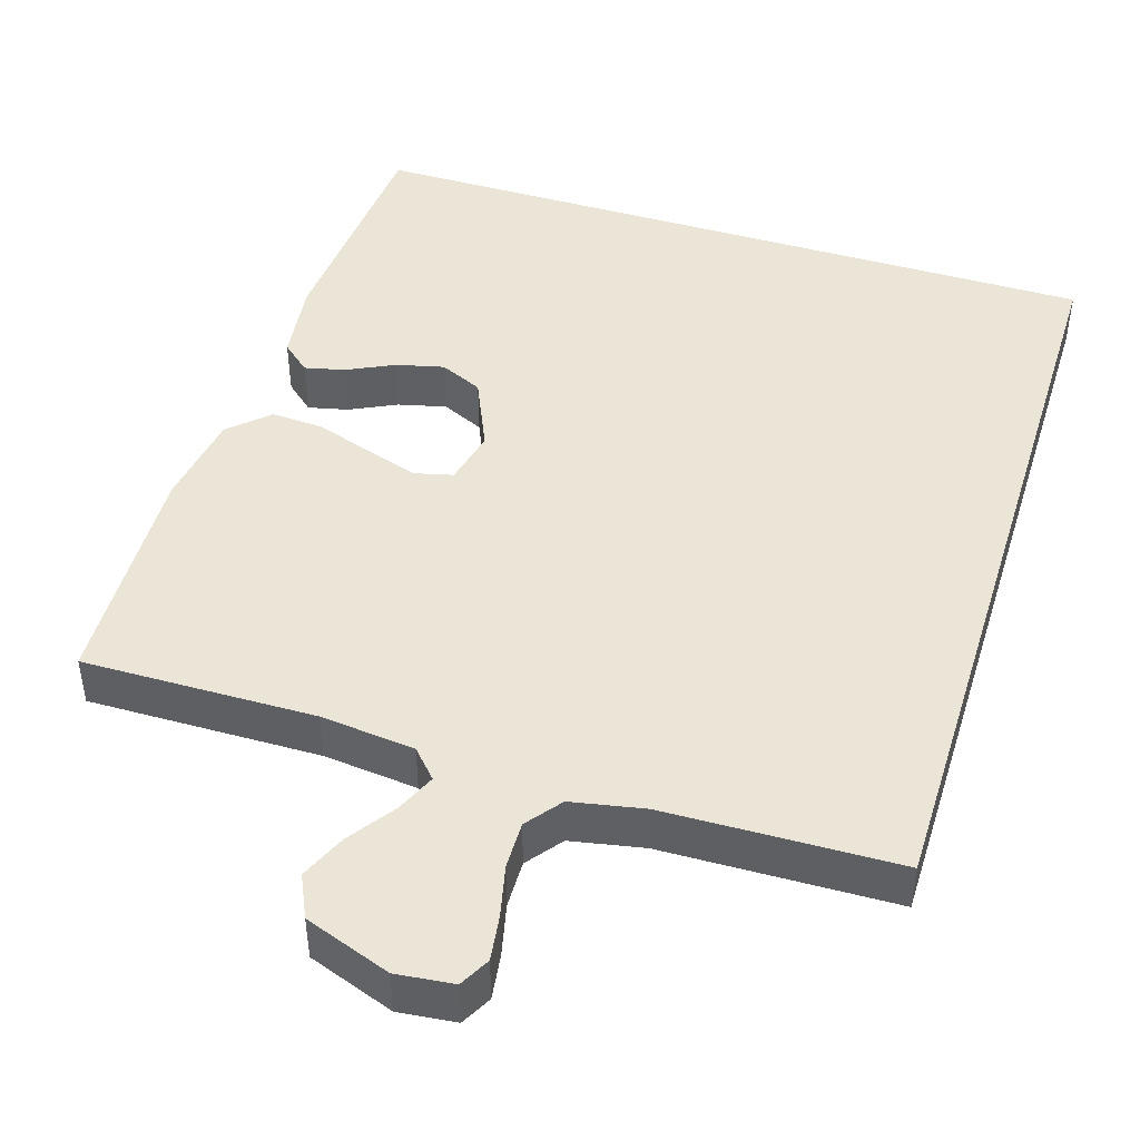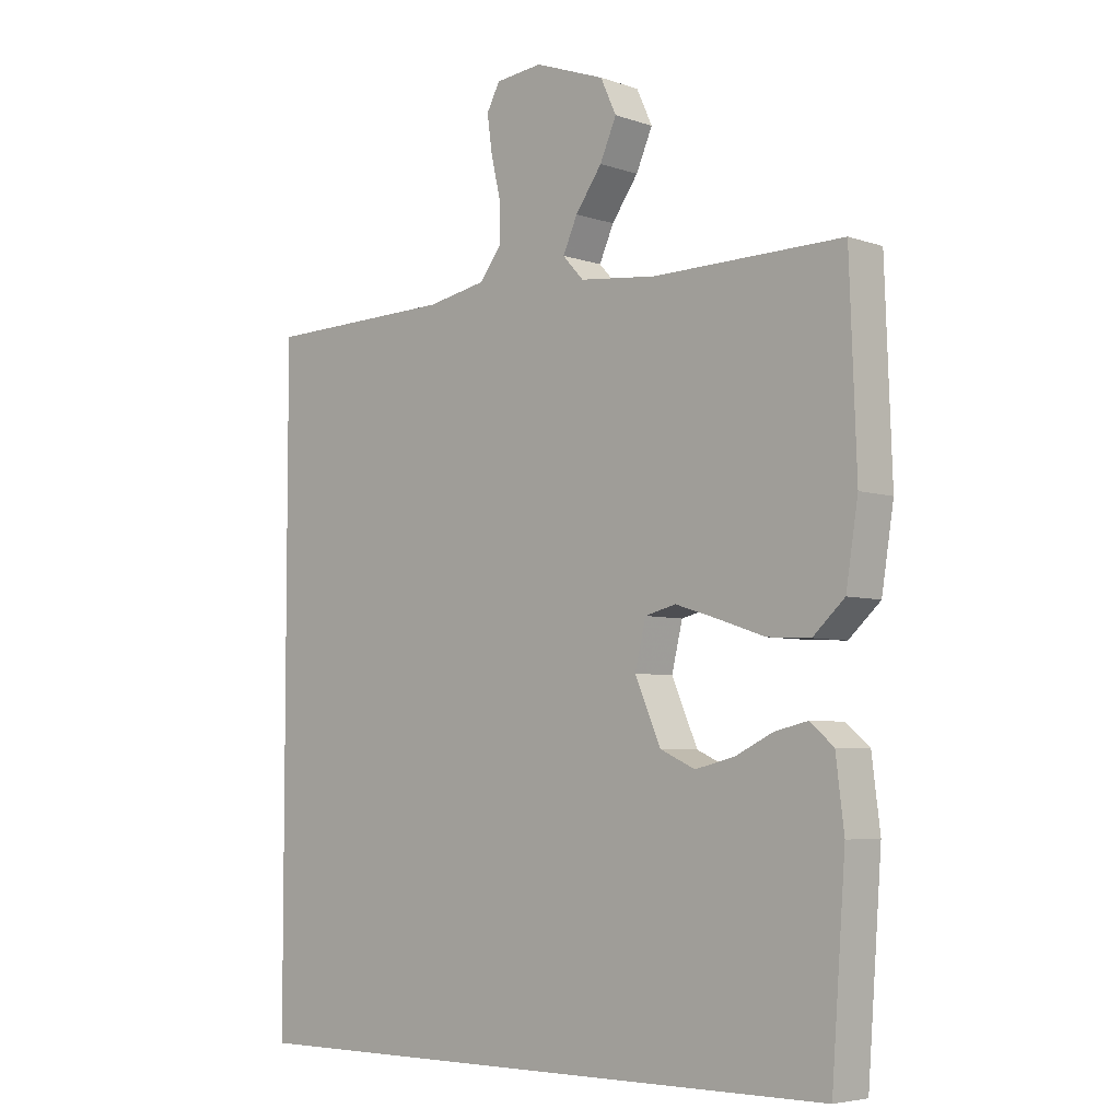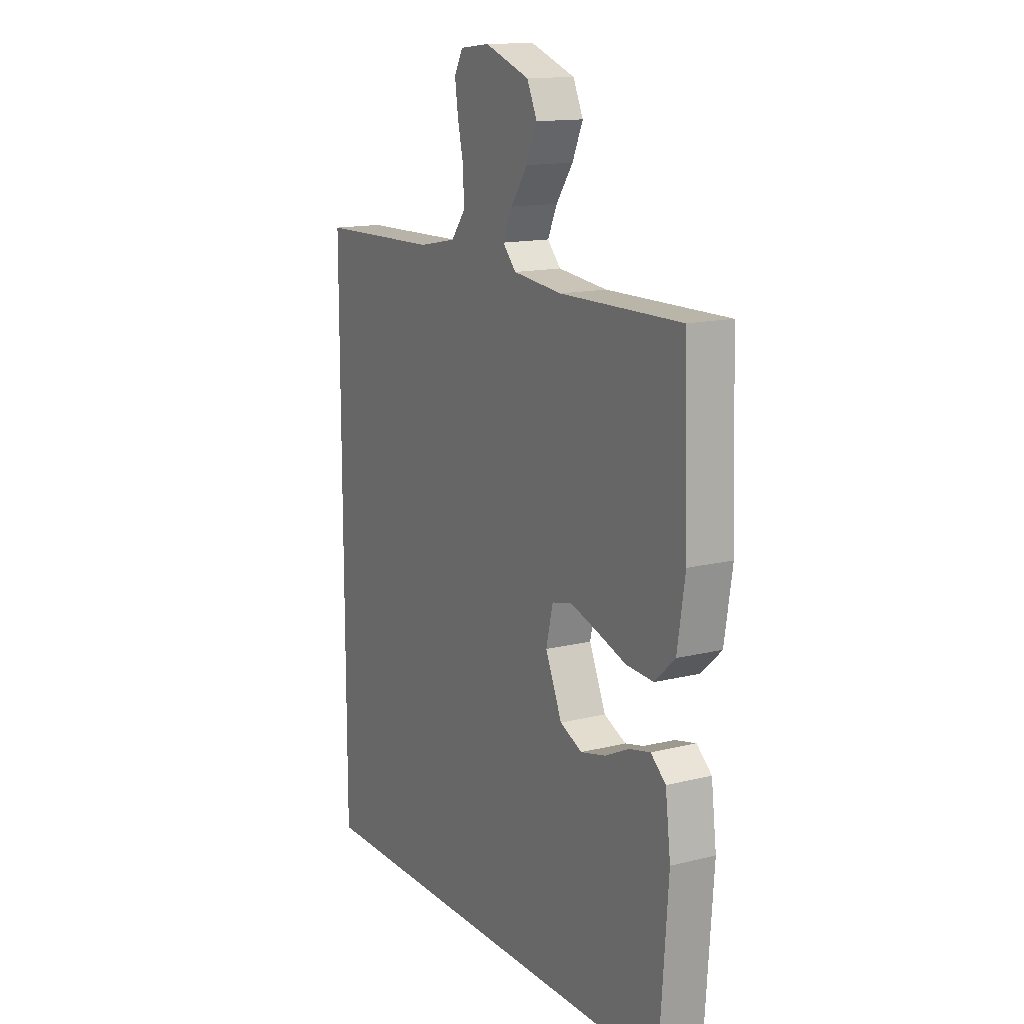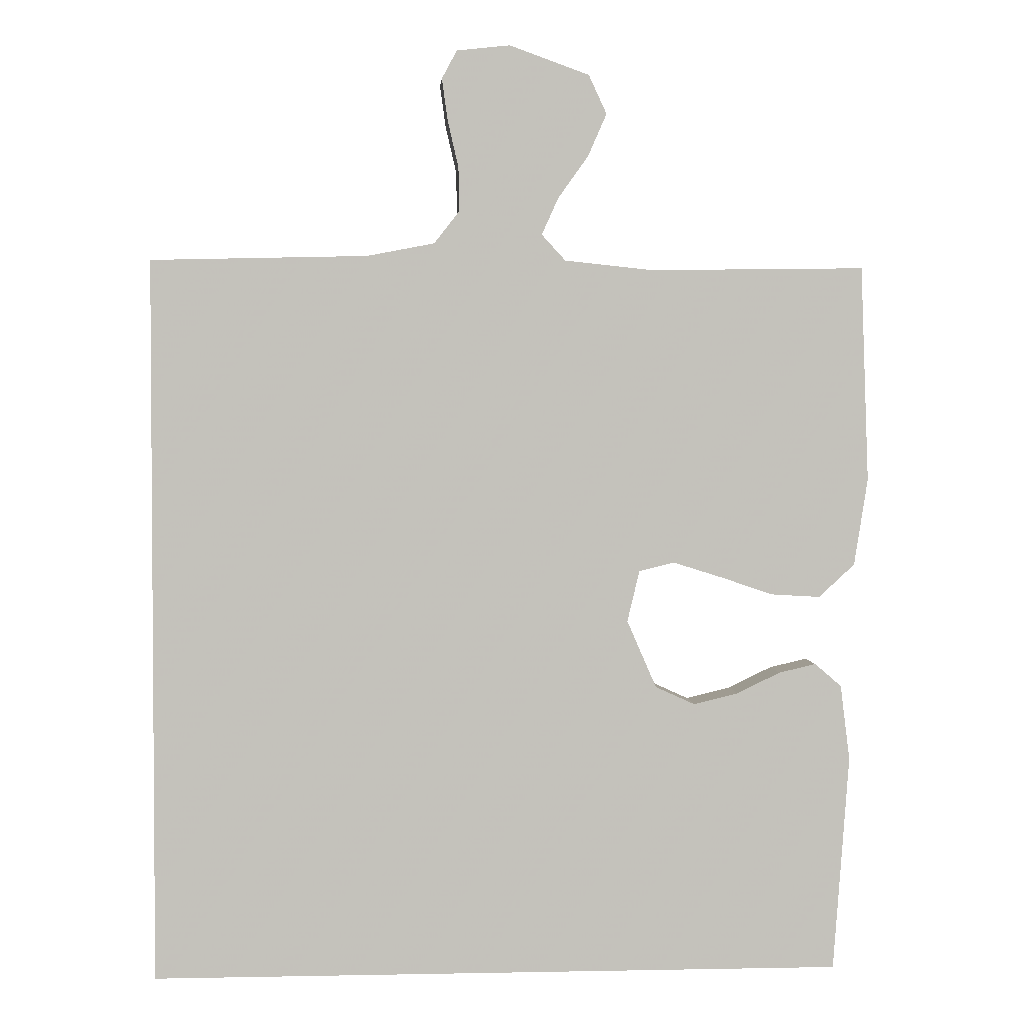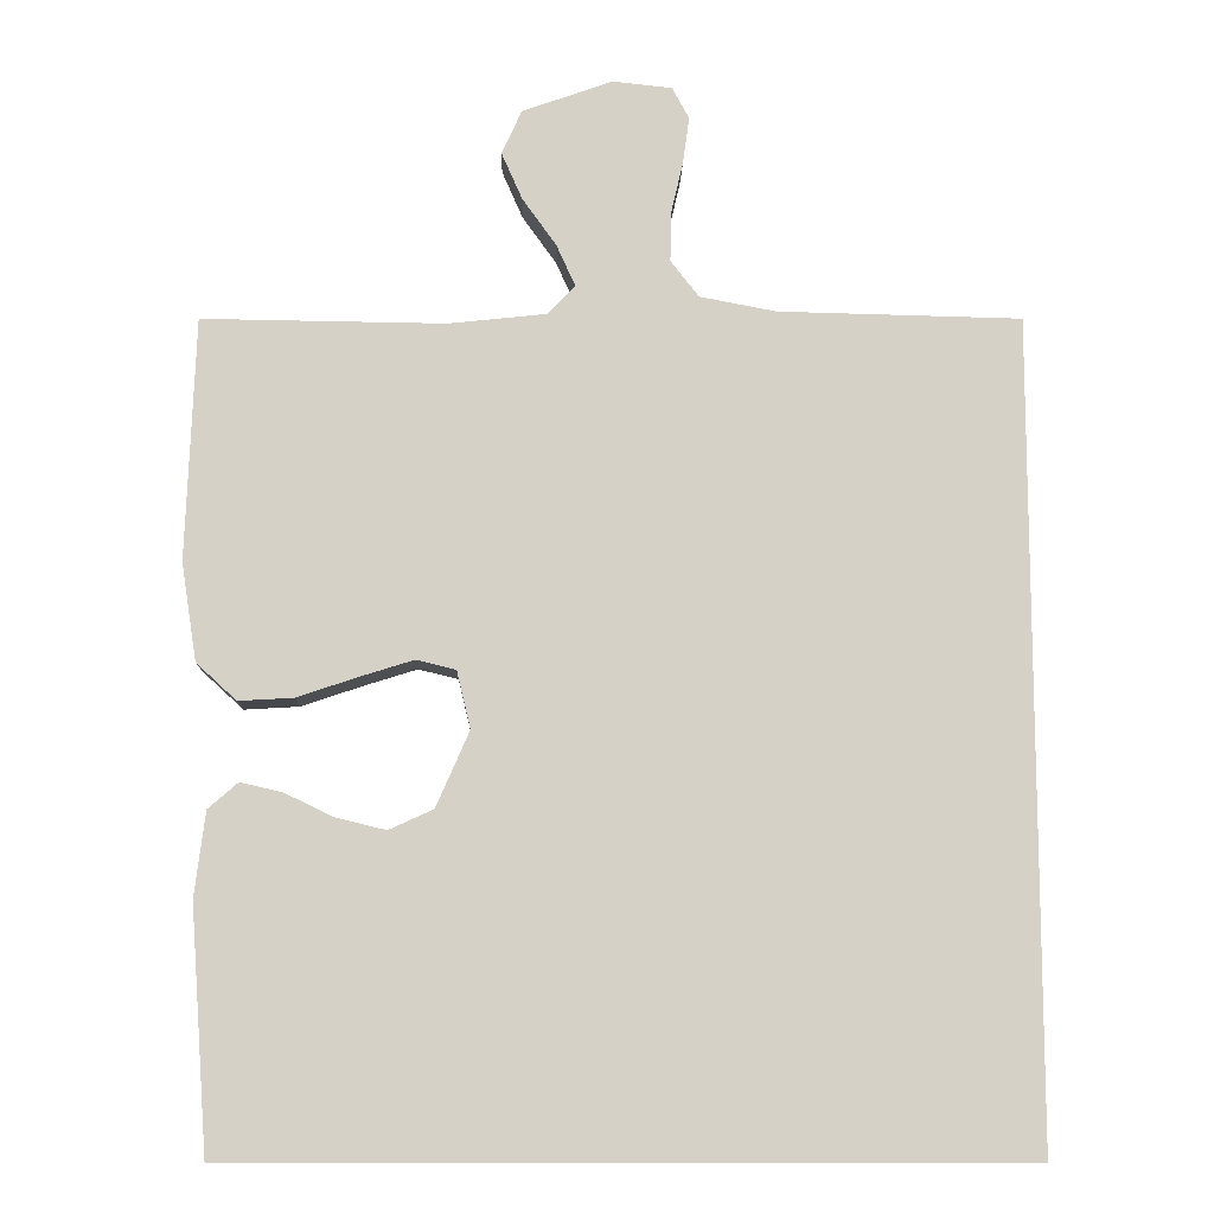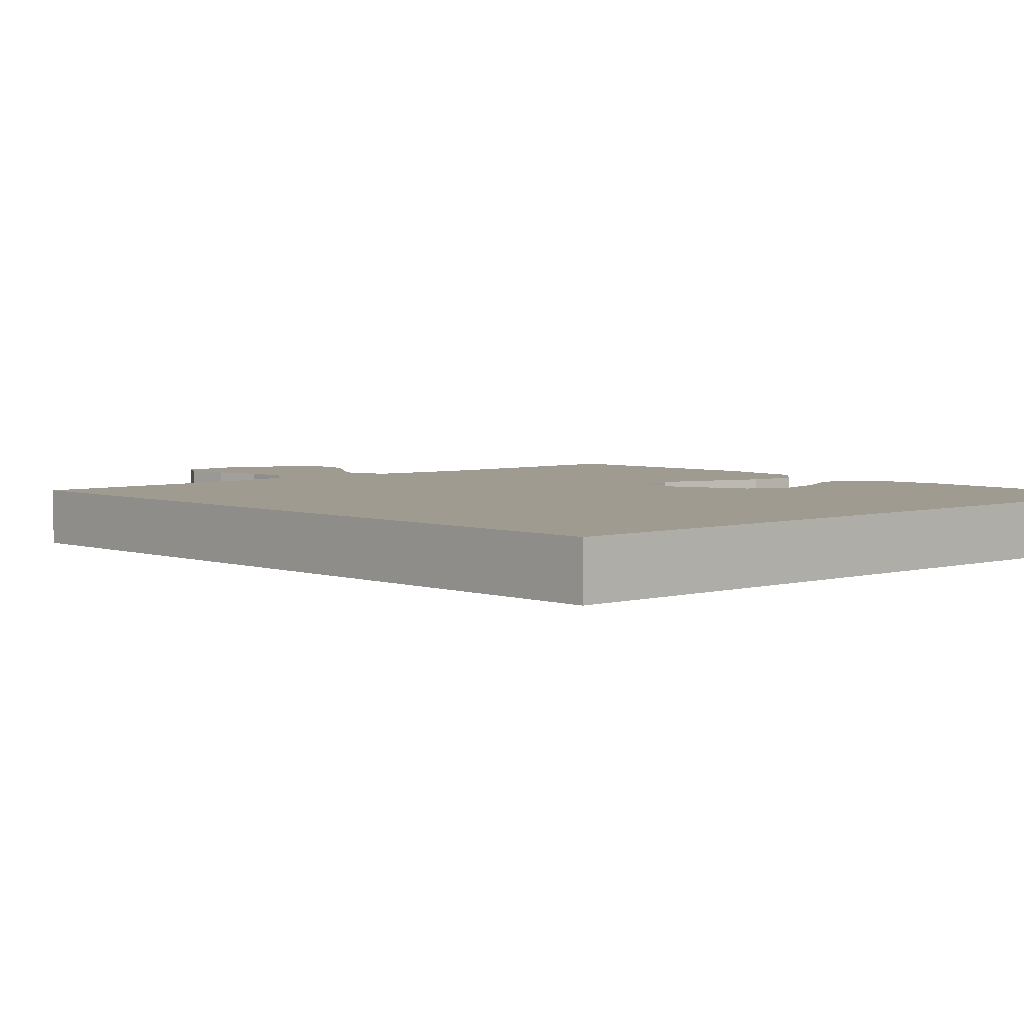
<metadata>
{"format":"obj","ext":"obj","renderer":"f3d","projection":"perspective","resolution":1024,"background":"white","views":[{"elev":45.7,"azim":17.3,"up":"+Y"},{"elev":-5.2,"azim":-136.7,"up":"+Z"},{"elev":14.2,"azim":-118.8,"up":"+Z"},{"elev":2.5,"azim":176.0,"up":"+Z"},{"elev":-10.7,"azim":-1.3,"up":"+Z"},{"elev":4.2,"azim":137.3,"up":"+Y"}]}
</metadata>
<code>
v 0.5 0.07 -0.5
v -0.465 0.07 -0.5
v -0.487 0.07 -0.2
v -0.474 0.07 -0.095
v -0.437 0.07 -0.063
v -0.385 0.07 -0.075
v -0.325 0.07 -0.104
v -0.263 0.07 -0.119
v -0.208 0.07 -0.094
v -0.167 0.07 0
v -0.184 0.07 0.071
v -0.233 0.07 0.083
v -0.3 0.07 0.062
v -0.374 0.07 0.037
v -0.442 0.07 0.033
v -0.492 0.07 0.079
v -0.511 0.07 0.2
v -0.5 0.07 0.5
v -0.2 0.07 0.496
v -0.078 0.07 0.509
v -0.045 0.07 0.545
v -0.068 0.07 0.596
v -0.11 0.07 0.655
v -0.136 0.07 0.714
v -0.111 0.07 0.768
v 0 0.07 0.808
v 0.074 0.07 0.8
v 0.095 0.07 0.761
v 0.087 0.07 0.703
v 0.072 0.07 0.638
v 0.071 0.07 0.577
v 0.106 0.07 0.532
v 0.2 0.07 0.514
v 0.5 0.07 0.507
v 0.5 0 -0.5
v -0.465 0 -0.5
v -0.487 0 -0.2
v -0.474 0 -0.095
v -0.437 0 -0.063
v -0.385 0 -0.075
v -0.325 0 -0.104
v -0.263 0 -0.119
v -0.208 0 -0.094
v -0.167 0 0
v -0.184 0 0.071
v -0.233 0 0.083
v -0.3 0 0.062
v -0.374 0 0.037
v -0.442 0 0.033
v -0.492 0 0.079
v -0.511 0 0.2
v -0.5 0 0.5
v -0.2 0 0.496
v -0.078 0 0.509
v -0.045 0 0.545
v -0.068 0 0.596
v -0.11 0 0.655
v -0.136 0 0.714
v -0.111 0 0.768
v 0 0 0.808
v 0.074 0 0.8
v 0.095 0 0.761
v 0.087 0 0.703
v 0.072 0 0.638
v 0.071 0 0.577
v 0.106 0 0.532
v 0.2 0 0.514
v 0.5 0 0.507
f 33 34 1 2
f 28 29 30
f 27 28 30
f 26 27 30
f 25 26 30
f 24 25 30
f 23 24 30
f 22 23 30
f 21 22 30 31
f 20 21 31 32
f 17 18 19
f 16 17 19
f 15 16 19
f 14 15 19
f 13 14 19
f 12 13 19 20
f 20 32 33
f 12 20 33
f 11 12 33
f 5 6 7
f 4 5 7
f 3 4 7
f 2 3 7
f 2 7 8
f 10 11 33
f 9 10 33
f 9 33 2
f 2 8 9
f 36 35 68 67
f 64 63 62
f 64 62 61
f 64 61 60
f 64 60 59
f 64 59 58
f 64 58 57
f 64 57 56
f 65 64 56 55
f 66 65 55 54
f 53 52 51
f 53 51 50
f 53 50 49
f 53 49 48
f 53 48 47
f 54 53 47 46
f 67 66 54
f 67 54 46
f 67 46 45
f 41 40 39
f 41 39 38
f 41 38 37
f 41 37 36
f 42 41 36
f 67 45 44
f 67 44 43
f 36 67 43
f 43 42 36
f 1 35 36 2
f 2 36 37 3
f 3 37 38 4
f 4 38 39 5
f 5 39 40 6
f 6 40 41 7
f 7 41 42 8
f 8 42 43 9
f 9 43 44 10
f 10 44 45 11
f 11 45 46 12
f 12 46 47 13
f 13 47 48 14
f 14 48 49 15
f 15 49 50 16
f 16 50 51 17
f 17 51 52 18
f 18 52 53 19
f 19 53 54 20
f 20 54 55 21
f 21 55 56 22
f 22 56 57 23
f 23 57 58 24
f 24 58 59 25
f 25 59 60 26
f 26 60 61 27
f 27 61 62 28
f 28 62 63 29
f 29 63 64 30
f 30 64 65 31
f 31 65 66 32
f 32 66 67 33
f 33 67 68 34
f 34 68 35 1

</code>
